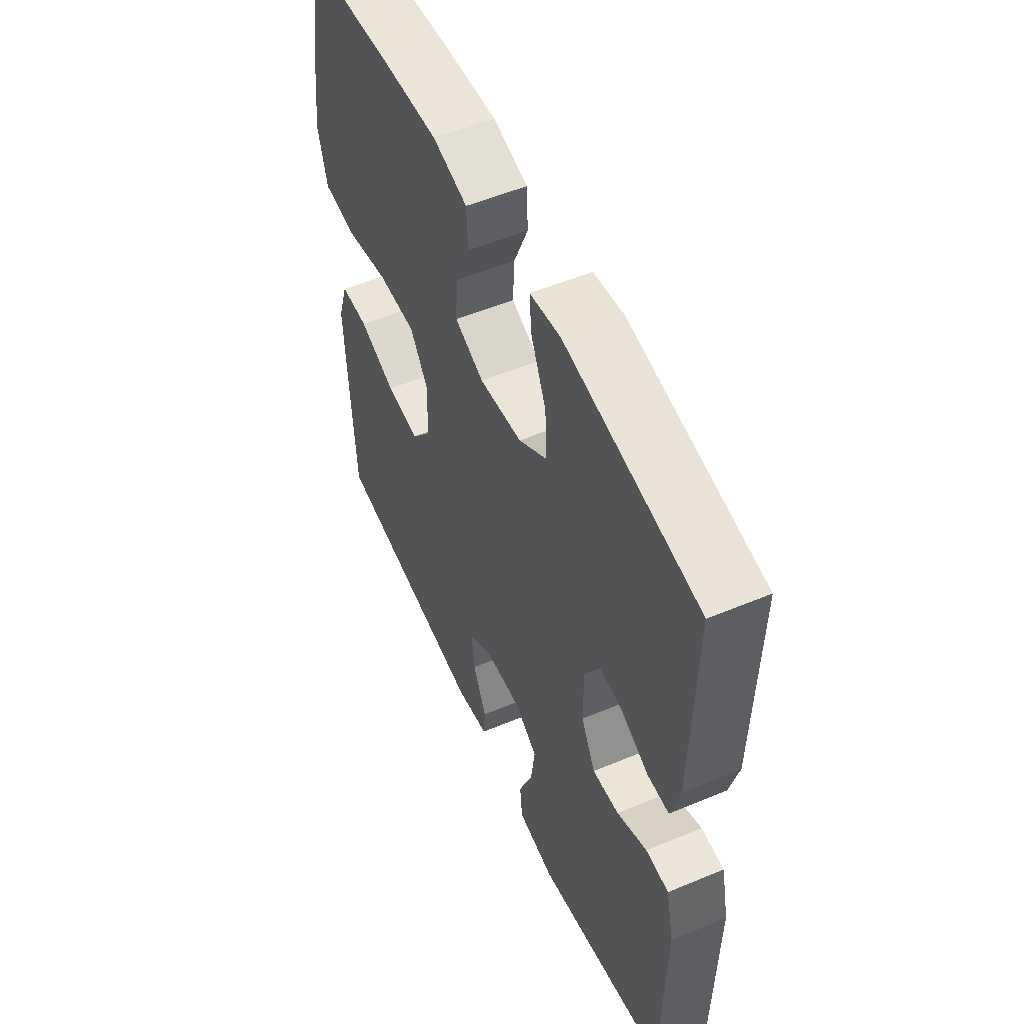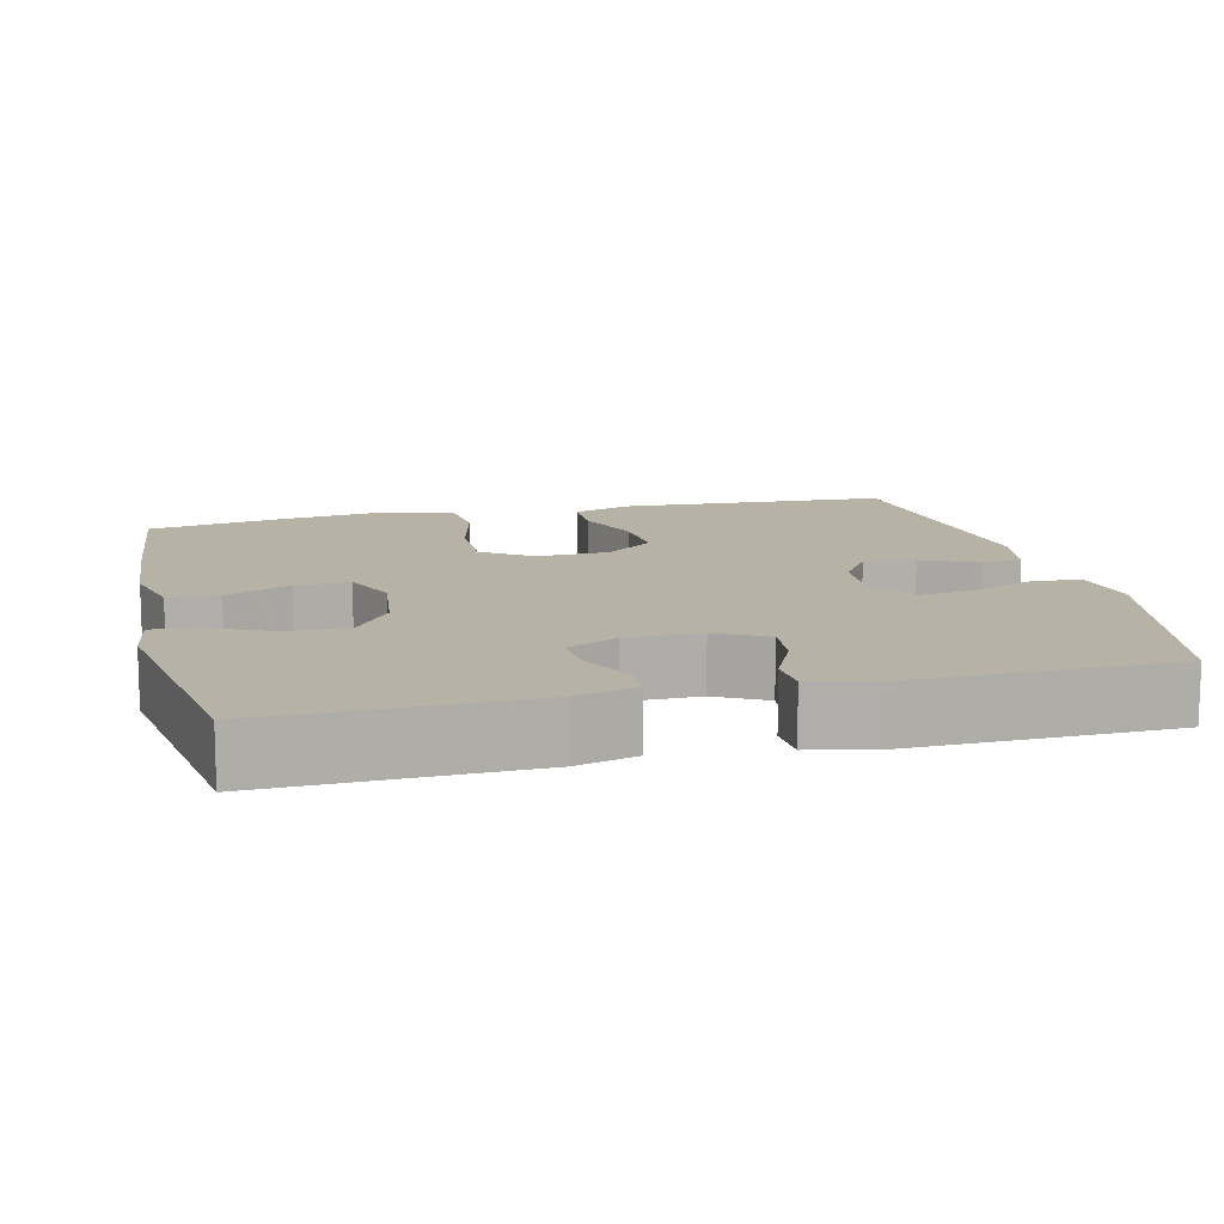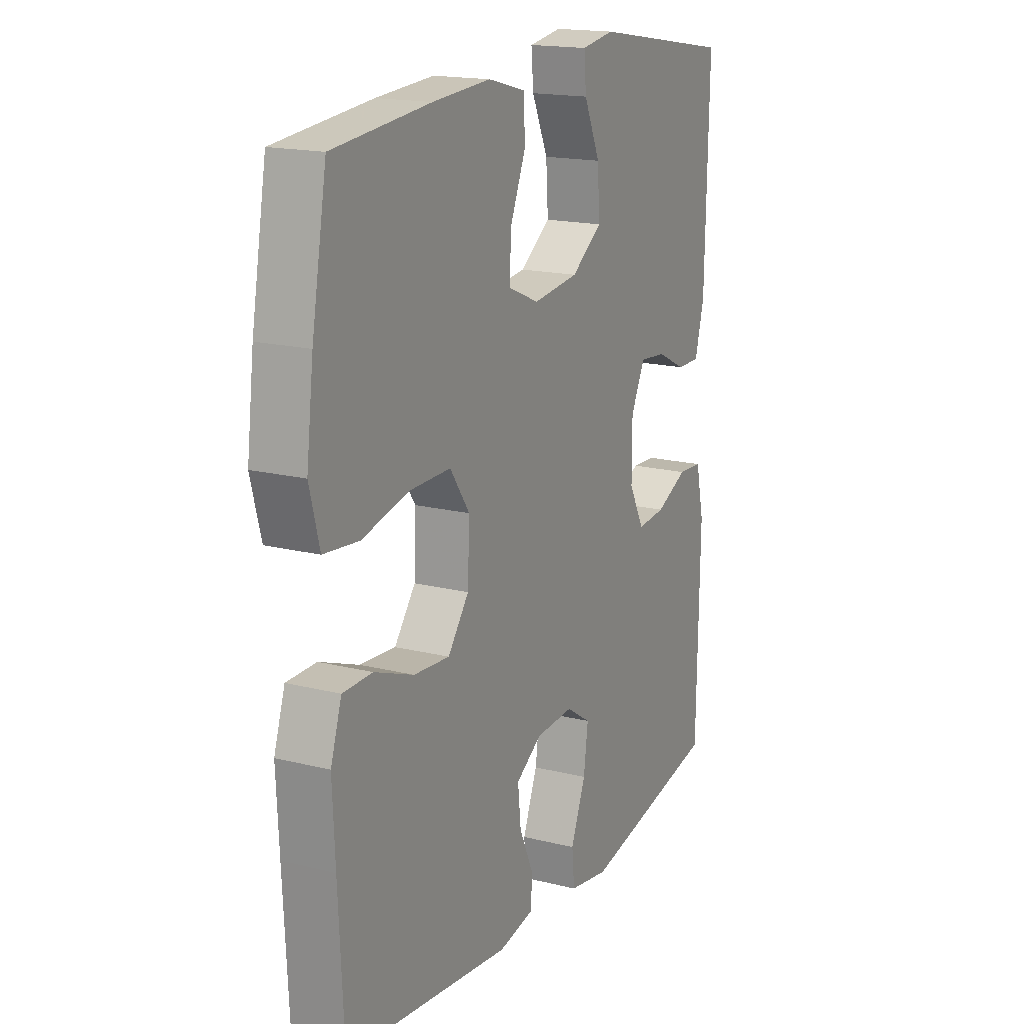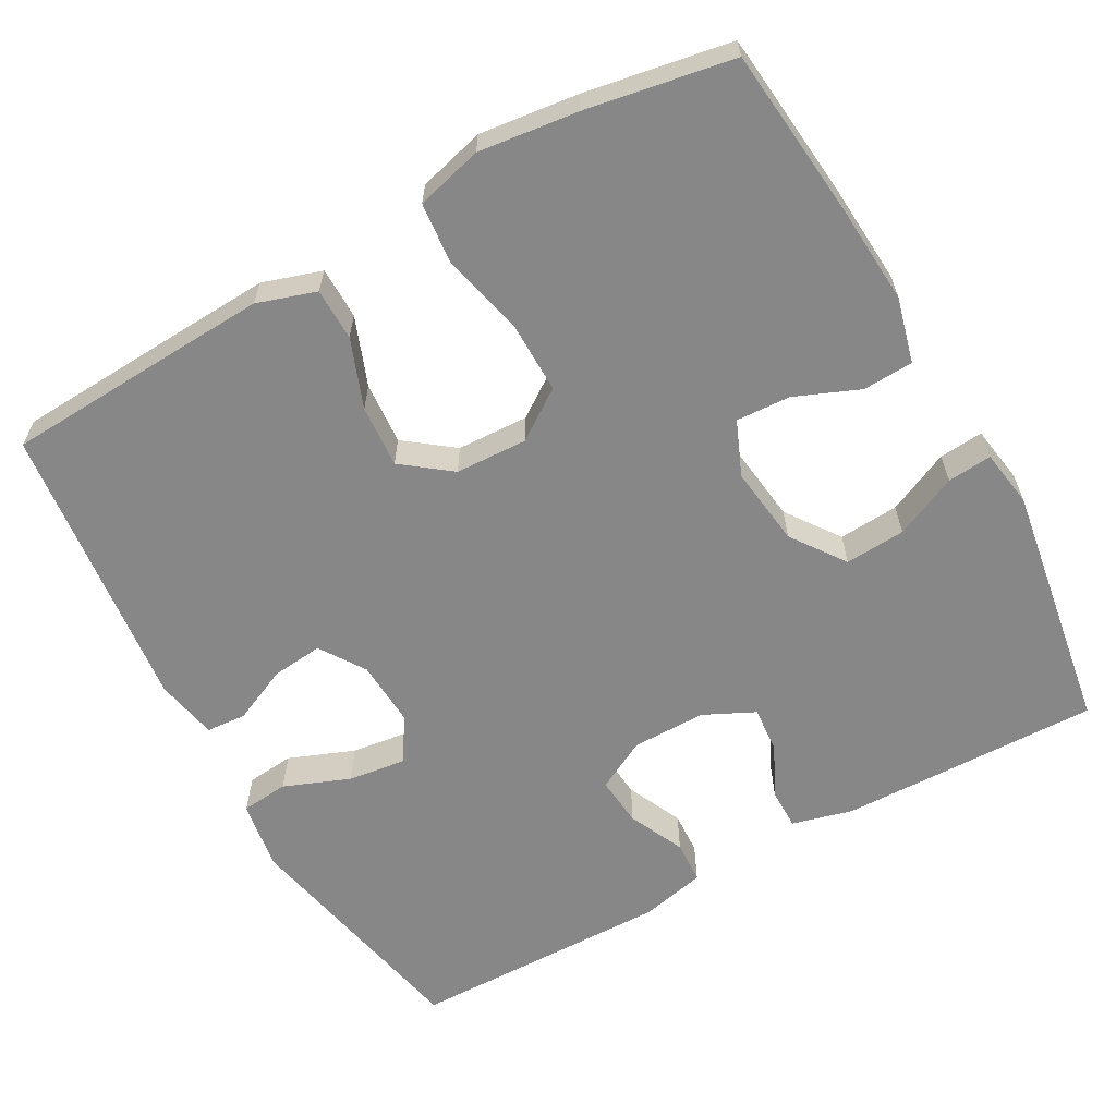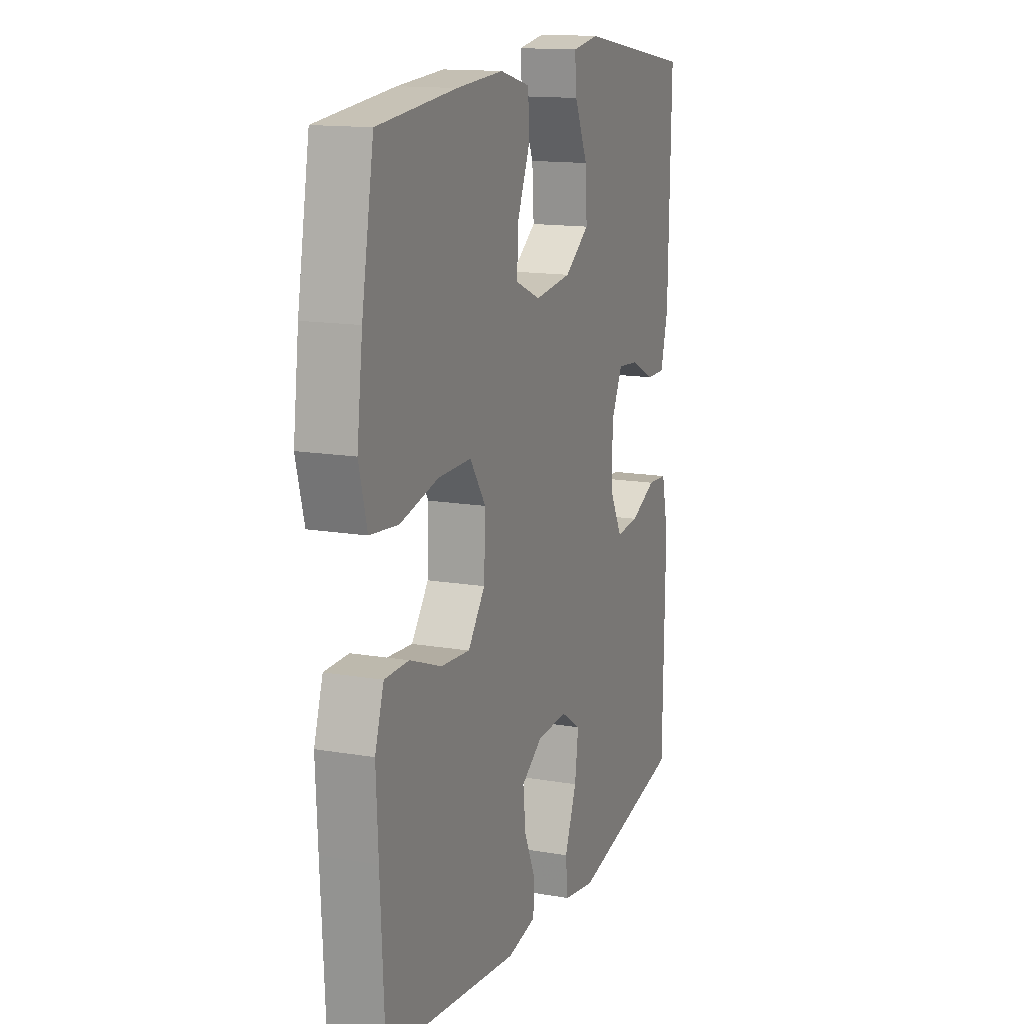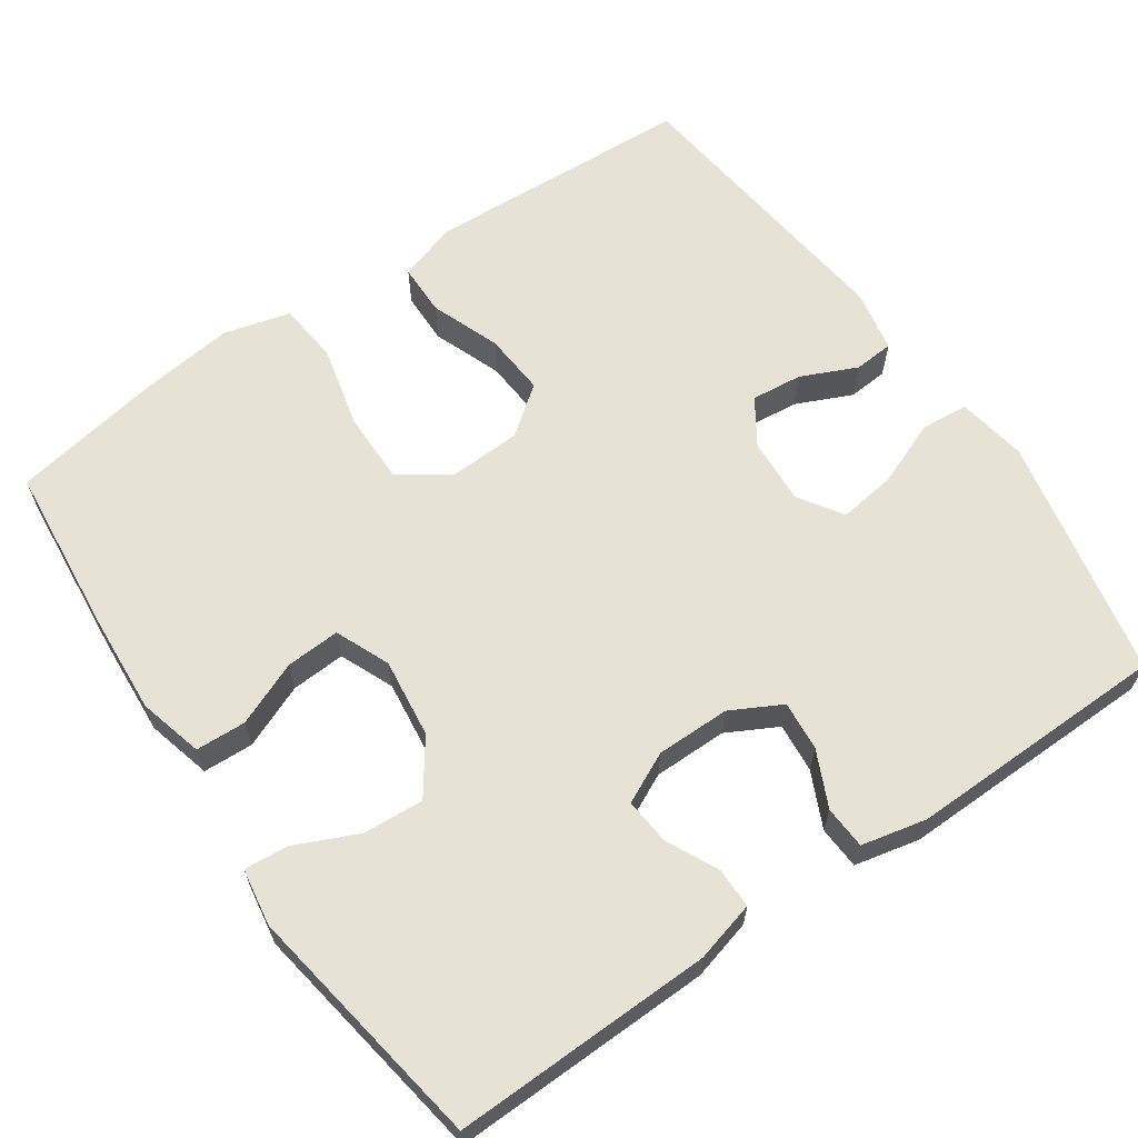
<metadata>
{"format":"obj","ext":"obj","renderer":"f3d","projection":"perspective","resolution":1024,"background":"white","views":[{"elev":54.0,"azim":66.0,"up":"+Z"},{"elev":12.4,"azim":76.4,"up":"+Y"},{"elev":17.2,"azim":-63.4,"up":"+Z"},{"elev":-62.3,"azim":-60.8,"up":"+Y"},{"elev":14.3,"azim":-69.3,"up":"+Z"},{"elev":63.4,"azim":55.4,"up":"+Y"}]}
</metadata>
<code>
v 0.5 0.07 -0.5
v 0.181 0.07 -0.566
v 0.09 0.07 -0.551
v 0.084 0.07 -0.489
v 0.118 0.07 -0.403
v 0.128 0.07 -0.328
v 0.071 0.07 -0.291
v -0.016 0.07 -0.296
v -0.075 0.07 -0.335
v -0.068 0.07 -0.402
v -0.035 0.07 -0.475
v -0.039 0.07 -0.527
v -0.12 0.07 -0.543
v -0.5 0.07 -0.5
v -0.512 0.07 -0.271
v -0.518 0.07 -0.149
v -0.493 0.07 -0.072
v -0.425 0.07 -0.071
v -0.335 0.07 -0.105
v -0.253 0.07 -0.111
v -0.205 0.07 -0.048
v -0.201 0.07 0.046
v -0.246 0.07 0.111
v -0.339 0.07 0.11
v -0.447 0.07 0.084
v -0.527 0.07 0.092
v -0.55 0.07 0.179
v -0.534 0.07 0.309
v -0.5 0.07 0.5
v -0.279 0.07 0.522
v -0.147 0.07 0.531
v -0.062 0.07 0.509
v -0.059 0.07 0.443
v -0.094 0.07 0.359
v -0.098 0.07 0.288
v -0.027 0.07 0.258
v 0.077 0.07 0.271
v 0.147 0.07 0.321
v 0.142 0.07 0.4
v 0.105 0.07 0.482
v 0.1 0.07 0.54
v 0.175 0.07 0.552
v 0.5 0.07 0.5
v 0.492 0.07 0.16
v 0.471 0.07 0.081
v 0.418 0.07 0.081
v 0.35 0.07 0.114
v 0.29 0.07 0.119
v 0.258 0.07 0.053
v 0.258 0.07 -0.044
v 0.293 0.07 -0.11
v 0.358 0.07 -0.104
v 0.431 0.07 -0.07
v 0.487 0.07 -0.073
v 0.506 0.07 -0.158
v 0.5 0 -0.5
v 0.181 0 -0.566
v 0.09 0 -0.551
v 0.084 0 -0.489
v 0.118 0 -0.403
v 0.128 0 -0.328
v 0.071 0 -0.291
v -0.016 0 -0.296
v -0.075 0 -0.335
v -0.068 0 -0.402
v -0.035 0 -0.475
v -0.039 0 -0.527
v -0.12 0 -0.543
v -0.5 0 -0.5
v -0.512 0 -0.271
v -0.518 0 -0.149
v -0.493 0 -0.072
v -0.425 0 -0.071
v -0.335 0 -0.105
v -0.253 0 -0.111
v -0.205 0 -0.048
v -0.201 0 0.046
v -0.246 0 0.111
v -0.339 0 0.11
v -0.447 0 0.084
v -0.527 0 0.092
v -0.55 0 0.179
v -0.534 0 0.309
v -0.5 0 0.5
v -0.279 0 0.522
v -0.147 0 0.531
v -0.062 0 0.509
v -0.059 0 0.443
v -0.094 0 0.359
v -0.098 0 0.288
v -0.027 0 0.258
v 0.077 0 0.271
v 0.147 0 0.321
v 0.142 0 0.4
v 0.105 0 0.482
v 0.1 0 0.54
v 0.175 0 0.552
v 0.5 0 0.5
v 0.492 0 0.16
v 0.471 0 0.081
v 0.418 0 0.081
v 0.35 0 0.114
v 0.29 0 0.119
v 0.258 0 0.053
v 0.258 0 -0.044
v 0.293 0 -0.11
v 0.358 0 -0.104
v 0.431 0 -0.07
v 0.487 0 -0.073
v 0.506 0 -0.158
f 3 4 5
f 2 3 5
f 1 2 5
f 55 1 5
f 54 55 5
f 53 54 5
f 52 53 5
f 51 52 5 6
f 50 51 6 7
f 49 50 7 8
f 48 49 8 9
f 45 46 47
f 44 45 47
f 43 44 47
f 42 43 47
f 41 42 47
f 40 41 47
f 39 40 47
f 38 39 47 48
f 37 38 48 9
f 32 33 34
f 31 32 34
f 30 31 34
f 29 30 34
f 28 29 34
f 27 28 34
f 26 27 34
f 25 26 34
f 24 25 34
f 23 24 34 35
f 22 23 35 36
f 17 18 19
f 16 17 19
f 15 16 19
f 14 15 19
f 13 14 19
f 12 13 19
f 11 12 19
f 10 11 19
f 9 10 19 20
f 36 37 9
f 22 36 9
f 21 22 9
f 9 20 21
f 60 59 58
f 60 58 57
f 60 57 56
f 60 56 110
f 60 110 109
f 60 109 108
f 60 108 107
f 61 60 107 106
f 62 61 106 105
f 63 62 105 104
f 64 63 104 103
f 102 101 100
f 102 100 99
f 102 99 98
f 102 98 97
f 102 97 96
f 102 96 95
f 102 95 94
f 103 102 94 93
f 64 103 93 92
f 89 88 87
f 89 87 86
f 89 86 85
f 89 85 84
f 89 84 83
f 89 83 82
f 89 82 81
f 89 81 80
f 89 80 79
f 90 89 79 78
f 91 90 78 77
f 74 73 72
f 74 72 71
f 74 71 70
f 74 70 69
f 74 69 68
f 74 68 67
f 74 67 66
f 74 66 65
f 75 74 65 64
f 64 92 91
f 64 91 77
f 64 77 76
f 76 75 64
f 1 56 57 2
f 2 57 58 3
f 3 58 59 4
f 4 59 60 5
f 5 60 61 6
f 6 61 62 7
f 7 62 63 8
f 8 63 64 9
f 9 64 65 10
f 10 65 66 11
f 11 66 67 12
f 12 67 68 13
f 13 68 69 14
f 14 69 70 15
f 15 70 71 16
f 16 71 72 17
f 17 72 73 18
f 18 73 74 19
f 19 74 75 20
f 20 75 76 21
f 21 76 77 22
f 22 77 78 23
f 23 78 79 24
f 24 79 80 25
f 25 80 81 26
f 26 81 82 27
f 27 82 83 28
f 28 83 84 29
f 29 84 85 30
f 30 85 86 31
f 31 86 87 32
f 32 87 88 33
f 33 88 89 34
f 34 89 90 35
f 35 90 91 36
f 36 91 92 37
f 37 92 93 38
f 38 93 94 39
f 39 94 95 40
f 40 95 96 41
f 41 96 97 42
f 42 97 98 43
f 43 98 99 44
f 44 99 100 45
f 45 100 101 46
f 46 101 102 47
f 47 102 103 48
f 48 103 104 49
f 49 104 105 50
f 50 105 106 51
f 51 106 107 52
f 52 107 108 53
f 53 108 109 54
f 54 109 110 55
f 55 110 56 1

</code>
